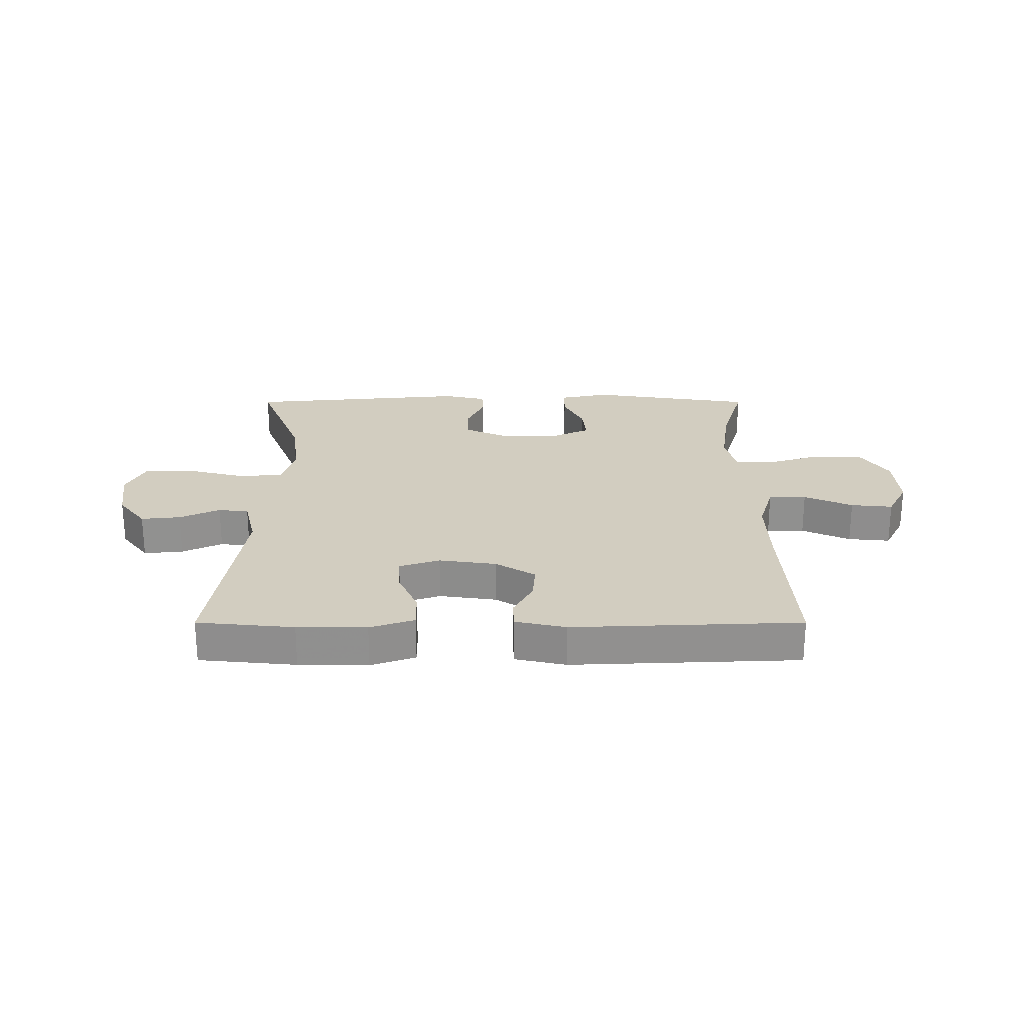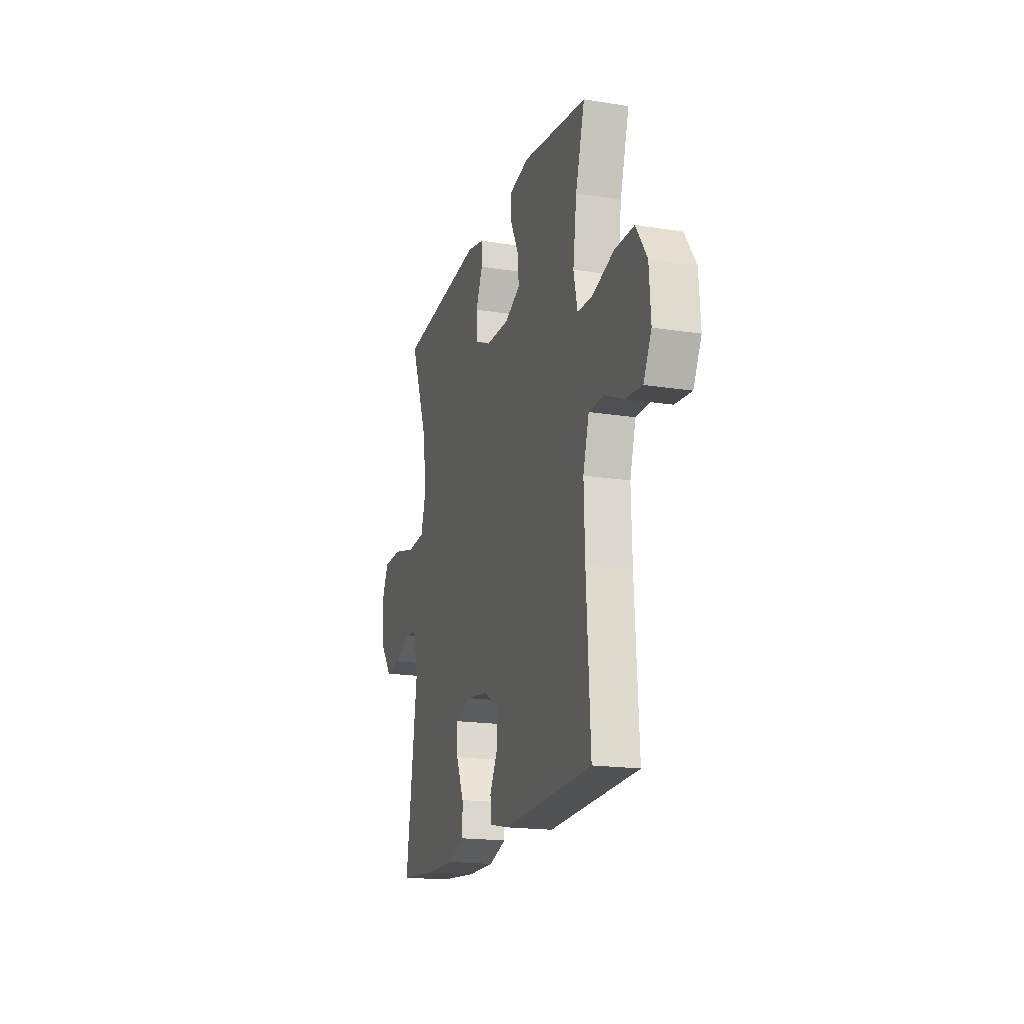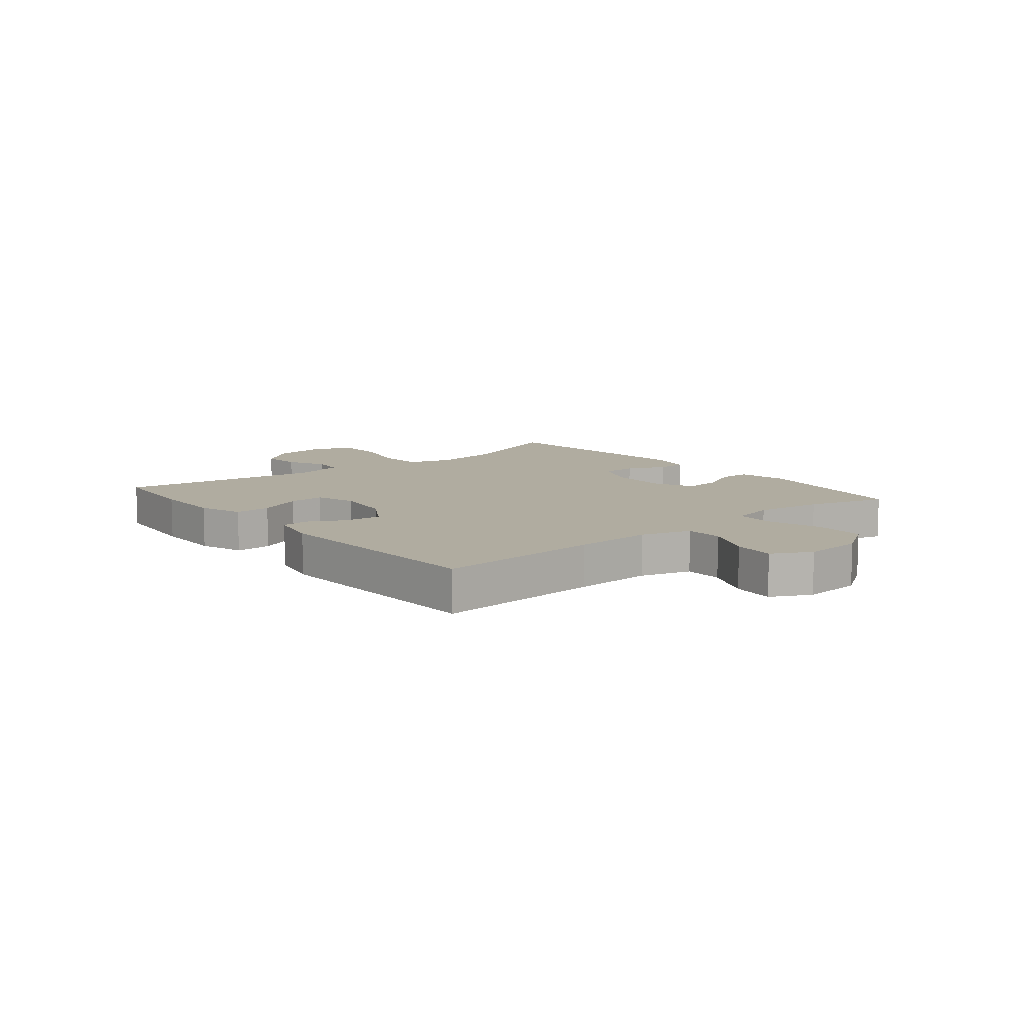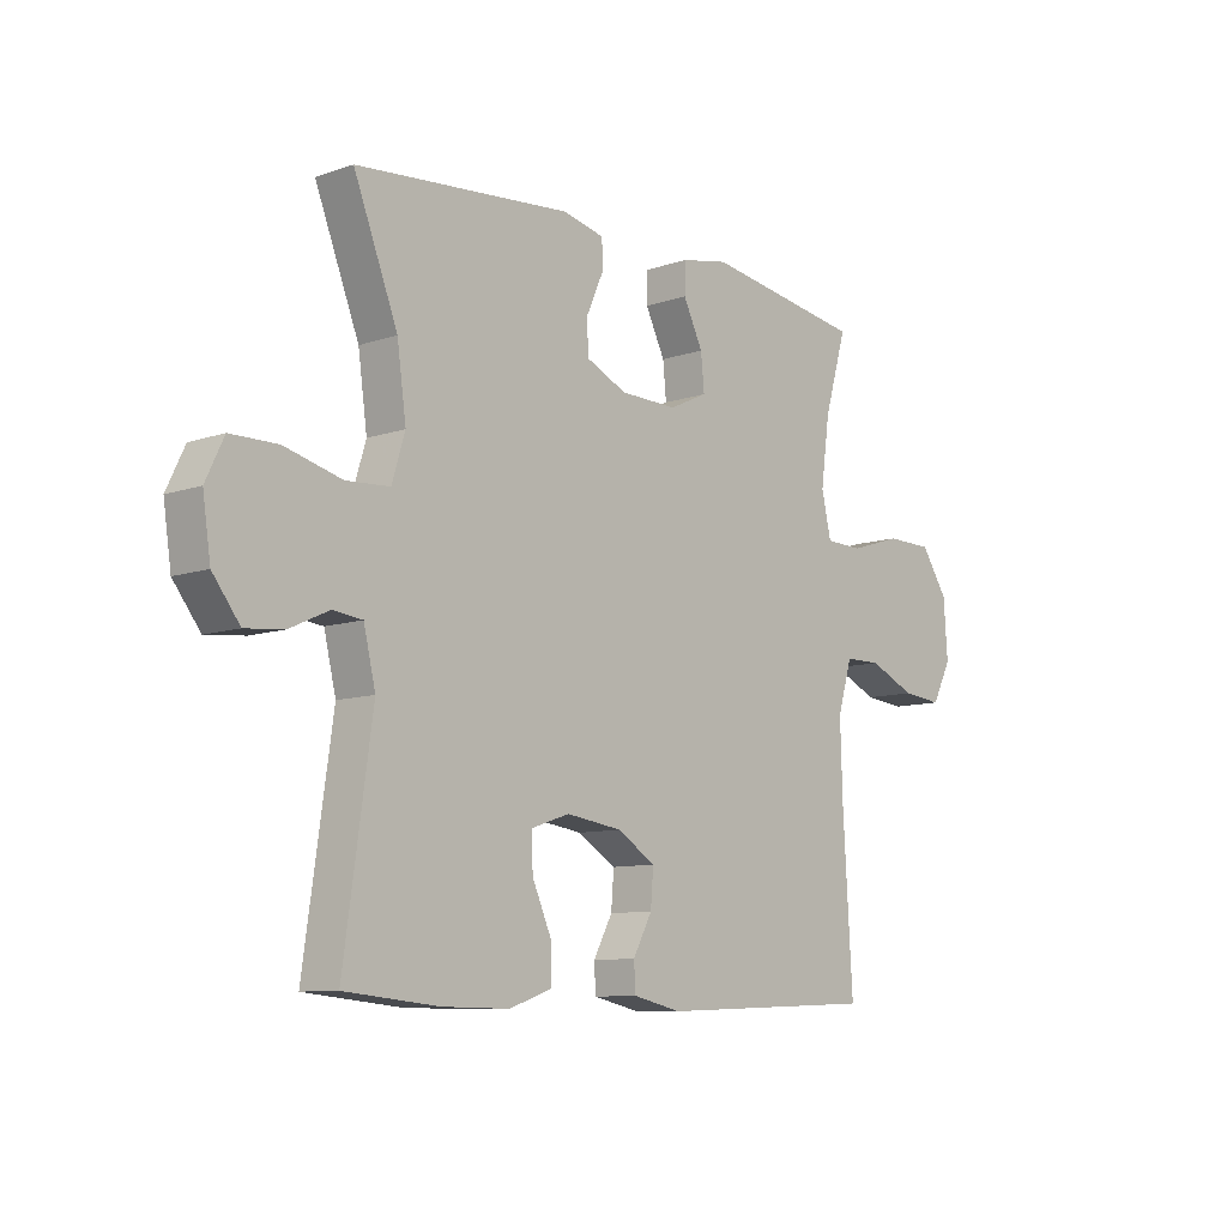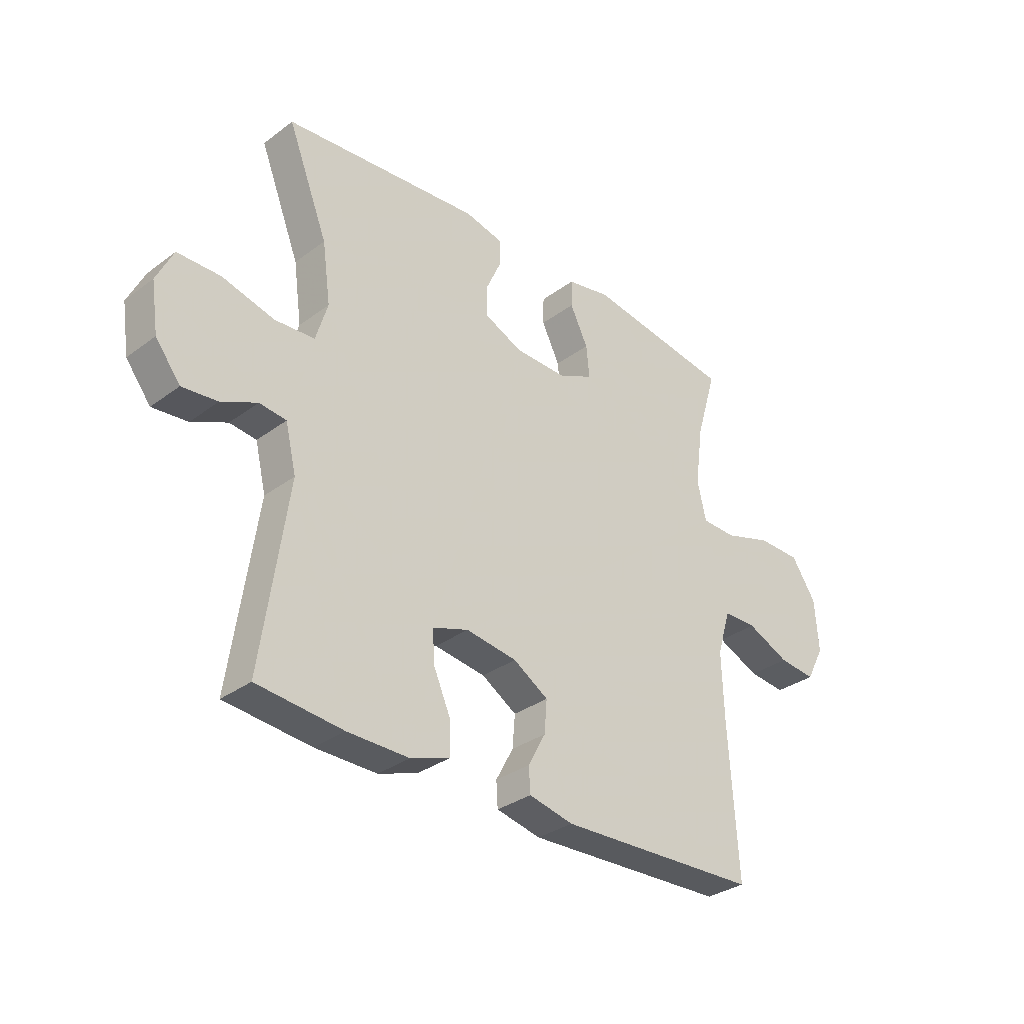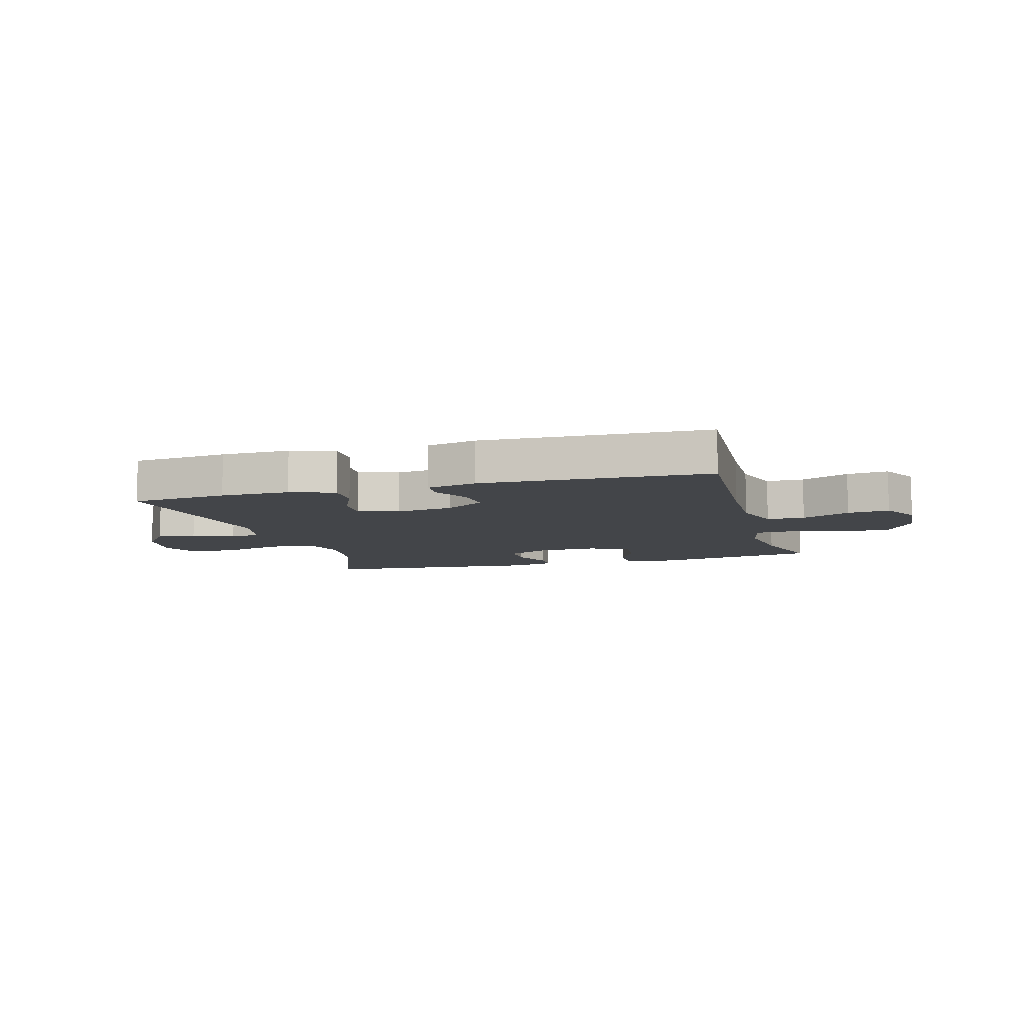
<metadata>
{"format":"obj","ext":"obj","renderer":"f3d","projection":"perspective","resolution":1024,"background":"white","views":[{"elev":24.5,"azim":-180.0,"up":"+Y"},{"elev":-18.4,"azim":-106.9,"up":"+Z"},{"elev":10.0,"azim":-129.4,"up":"+Y"},{"elev":-9.6,"azim":131.5,"up":"+Z"},{"elev":-32.3,"azim":135.9,"up":"+Z"},{"elev":-8.7,"azim":-164.0,"up":"+Y"}]}
</metadata>
<code>
v -0.5 0.07 -0.5
v -0.483 0.07 -0.216
v -0.479 0.07 -0.083
v -0.505 0.07 0.003
v -0.57 0.07 0.004
v -0.653 0.07 -0.033
v -0.725 0.07 -0.04
v -0.76 0.07 0.027
v -0.753 0.07 0.128
v -0.705 0.07 0.2
v -0.621 0.07 0.201
v -0.528 0.07 0.172
v -0.461 0.07 0.174
v -0.444 0.07 0.249
v -0.46 0.07 0.365
v -0.5 0.07 0.5
v -0.216 0.07 0.543
v -0.131 0.07 0.526
v -0.13 0.07 0.473
v -0.165 0.07 0.402
v -0.171 0.07 0.34
v -0.103 0.07 0.308
v -0.001 0.07 0.31
v 0.072 0.07 0.343
v 0.073 0.07 0.402
v 0.043 0.07 0.469
v 0.044 0.07 0.518
v 0.118 0.07 0.535
v 0.5 0.07 0.5
v 0.422 0.07 0.301
v 0.406 0.07 0.185
v 0.429 0.07 0.109
v 0.506 0.07 0.104
v 0.607 0.07 0.13
v 0.69 0.07 0.129
v 0.722 0.07 0.062
v 0.708 0.07 -0.032
v 0.66 0.07 -0.094
v 0.592 0.07 -0.087
v 0.523 0.07 -0.055
v 0.471 0.07 -0.061
v 0.45 0.07 -0.149
v 0.5 0.07 -0.5
v 0.334 0.07 -0.516
v 0.215 0.07 -0.517
v 0.139 0.07 -0.491
v 0.14 0.07 -0.429
v 0.174 0.07 -0.352
v 0.177 0.07 -0.291
v 0.108 0.07 -0.268
v 0.009 0.07 -0.282
v -0.059 0.07 -0.324
v -0.054 0.07 -0.386
v -0.02 0.07 -0.449
v -0.023 0.07 -0.497
v -0.109 0.07 -0.516
v -0.5 0 -0.5
v -0.483 0 -0.216
v -0.479 0 -0.083
v -0.505 0 0.003
v -0.57 0 0.004
v -0.653 0 -0.033
v -0.725 0 -0.04
v -0.76 0 0.027
v -0.753 0 0.128
v -0.705 0 0.2
v -0.621 0 0.201
v -0.528 0 0.172
v -0.461 0 0.174
v -0.444 0 0.249
v -0.46 0 0.365
v -0.5 0 0.5
v -0.216 0 0.543
v -0.131 0 0.526
v -0.13 0 0.473
v -0.165 0 0.402
v -0.171 0 0.34
v -0.103 0 0.308
v -0.001 0 0.31
v 0.072 0 0.343
v 0.073 0 0.402
v 0.043 0 0.469
v 0.044 0 0.518
v 0.118 0 0.535
v 0.5 0 0.5
v 0.422 0 0.301
v 0.406 0 0.185
v 0.429 0 0.109
v 0.506 0 0.104
v 0.607 0 0.13
v 0.69 0 0.129
v 0.722 0 0.062
v 0.708 0 -0.032
v 0.66 0 -0.094
v 0.592 0 -0.087
v 0.523 0 -0.055
v 0.471 0 -0.061
v 0.45 0 -0.149
v 0.5 0 -0.5
v 0.334 0 -0.516
v 0.215 0 -0.517
v 0.139 0 -0.491
v 0.14 0 -0.429
v 0.174 0 -0.352
v 0.177 0 -0.291
v 0.108 0 -0.268
v 0.009 0 -0.282
v -0.059 0 -0.324
v -0.054 0 -0.386
v -0.02 0 -0.449
v -0.023 0 -0.497
v -0.109 0 -0.516
f 53 54 55 56
f 52 53 56 1
f 51 52 1 2
f 50 51 2 3
f 45 46 47 48
f 45 48 49
f 42 43 44 45
f 41 42 45 49
f 37 38 39 40
f 37 40 41
f 36 37 41
f 33 34 35 36
f 32 33 36 41
f 31 32 41 49
f 27 28 29 30
f 25 26 27 30
f 24 25 30 31
f 23 24 31 49
f 17 18 19 20
f 15 16 17 20
f 14 15 20 21
f 13 14 21 22
f 9 10 11 12
f 9 12 13
f 8 9 13
f 5 6 7 8
f 4 5 8 13
f 50 3 4 13
f 23 49 50
f 13 22 23 50
f 112 111 110 109
f 57 112 109 108
f 58 57 108 107
f 59 58 107 106
f 104 103 102 101
f 105 104 101
f 101 100 99 98
f 105 101 98 97
f 96 95 94 93
f 97 96 93
f 97 93 92
f 92 91 90 89
f 97 92 89 88
f 105 97 88 87
f 86 85 84 83
f 86 83 82 81
f 87 86 81 80
f 105 87 80 79
f 76 75 74 73
f 76 73 72 71
f 77 76 71 70
f 78 77 70 69
f 68 67 66 65
f 69 68 65
f 69 65 64
f 64 63 62 61
f 69 64 61 60
f 69 60 59 106
f 106 105 79
f 106 79 78 69
f 1 57 58 2
f 2 58 59 3
f 3 59 60 4
f 4 60 61 5
f 5 61 62 6
f 6 62 63 7
f 7 63 64 8
f 8 64 65 9
f 9 65 66 10
f 10 66 67 11
f 11 67 68 12
f 12 68 69 13
f 13 69 70 14
f 14 70 71 15
f 15 71 72 16
f 16 72 73 17
f 17 73 74 18
f 18 74 75 19
f 19 75 76 20
f 20 76 77 21
f 21 77 78 22
f 22 78 79 23
f 23 79 80 24
f 24 80 81 25
f 25 81 82 26
f 26 82 83 27
f 27 83 84 28
f 28 84 85 29
f 29 85 86 30
f 30 86 87 31
f 31 87 88 32
f 32 88 89 33
f 33 89 90 34
f 34 90 91 35
f 35 91 92 36
f 36 92 93 37
f 37 93 94 38
f 38 94 95 39
f 39 95 96 40
f 40 96 97 41
f 41 97 98 42
f 42 98 99 43
f 43 99 100 44
f 44 100 101 45
f 45 101 102 46
f 46 102 103 47
f 47 103 104 48
f 48 104 105 49
f 49 105 106 50
f 50 106 107 51
f 51 107 108 52
f 52 108 109 53
f 53 109 110 54
f 54 110 111 55
f 55 111 112 56
f 56 112 57 1

</code>
